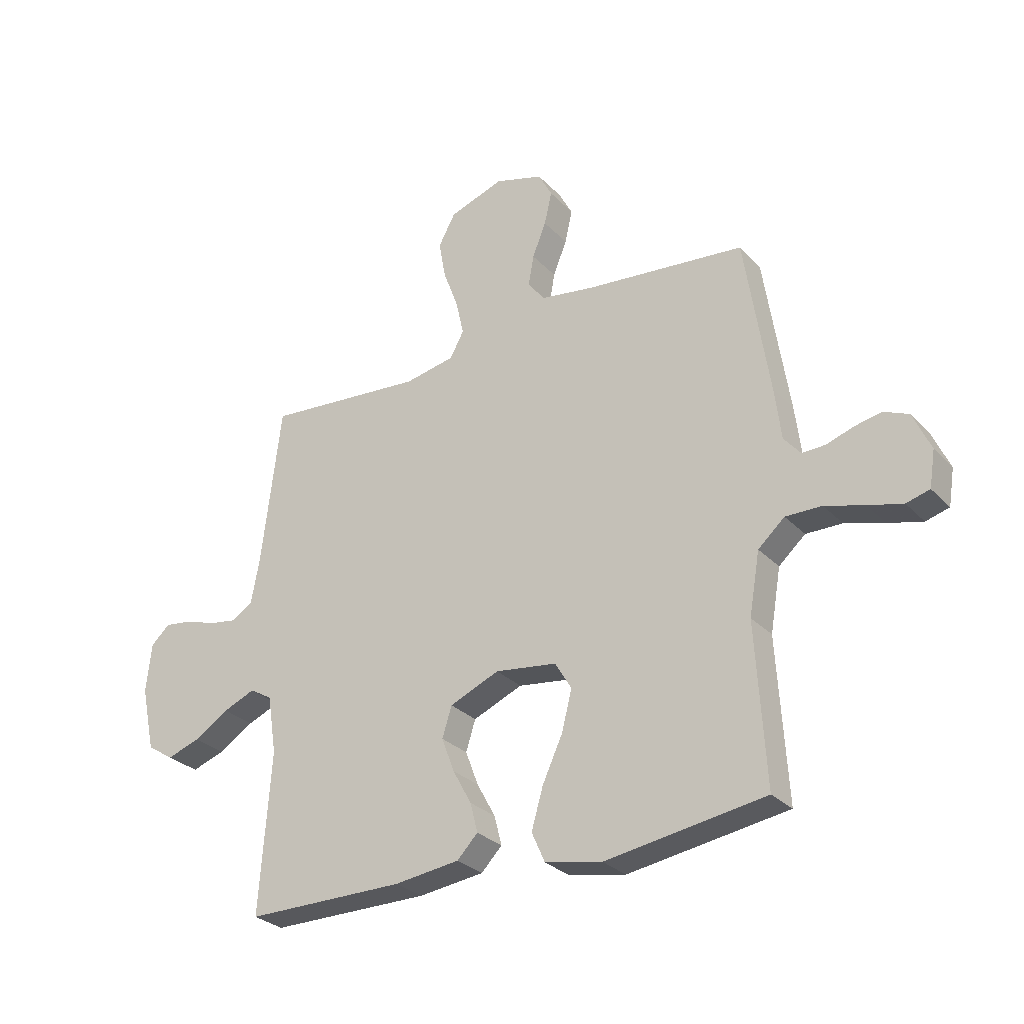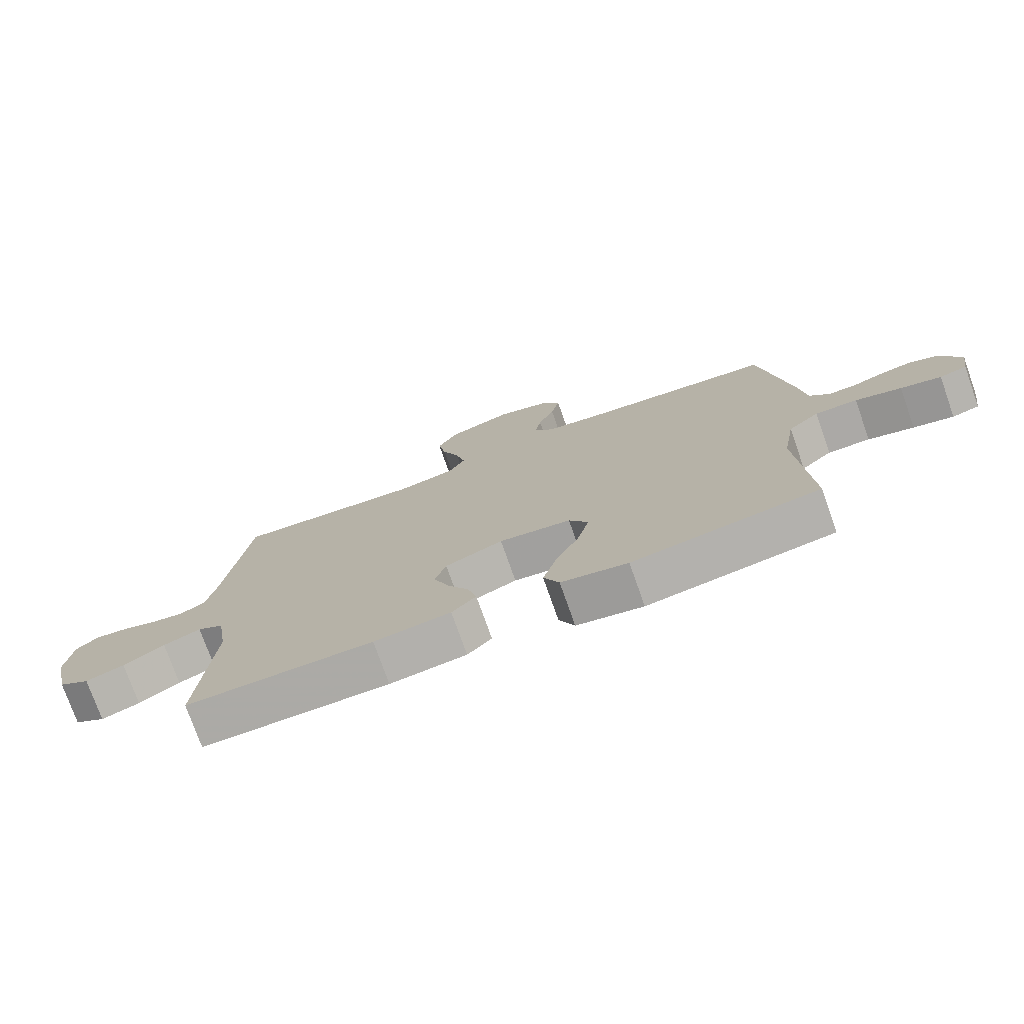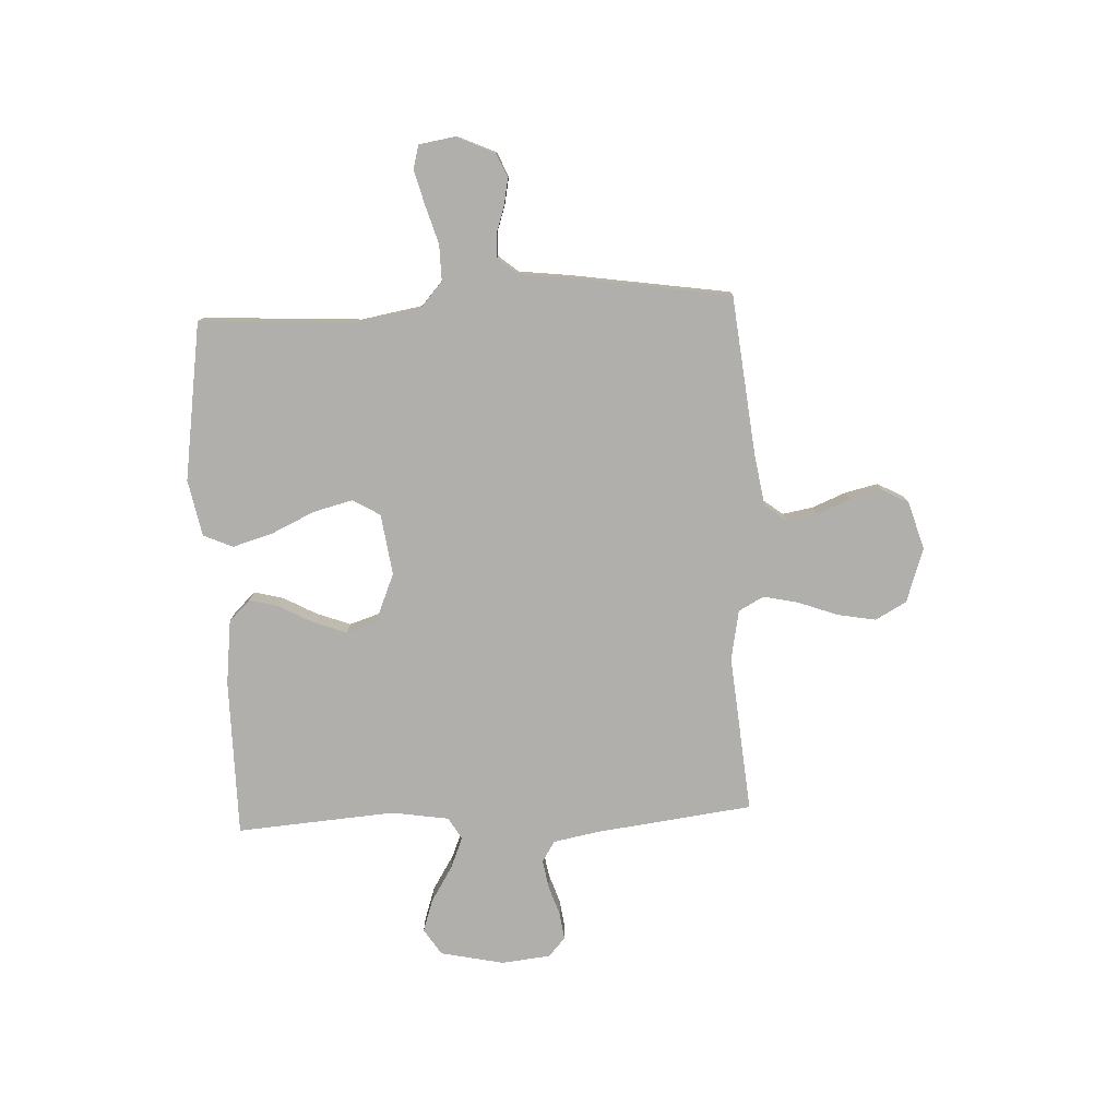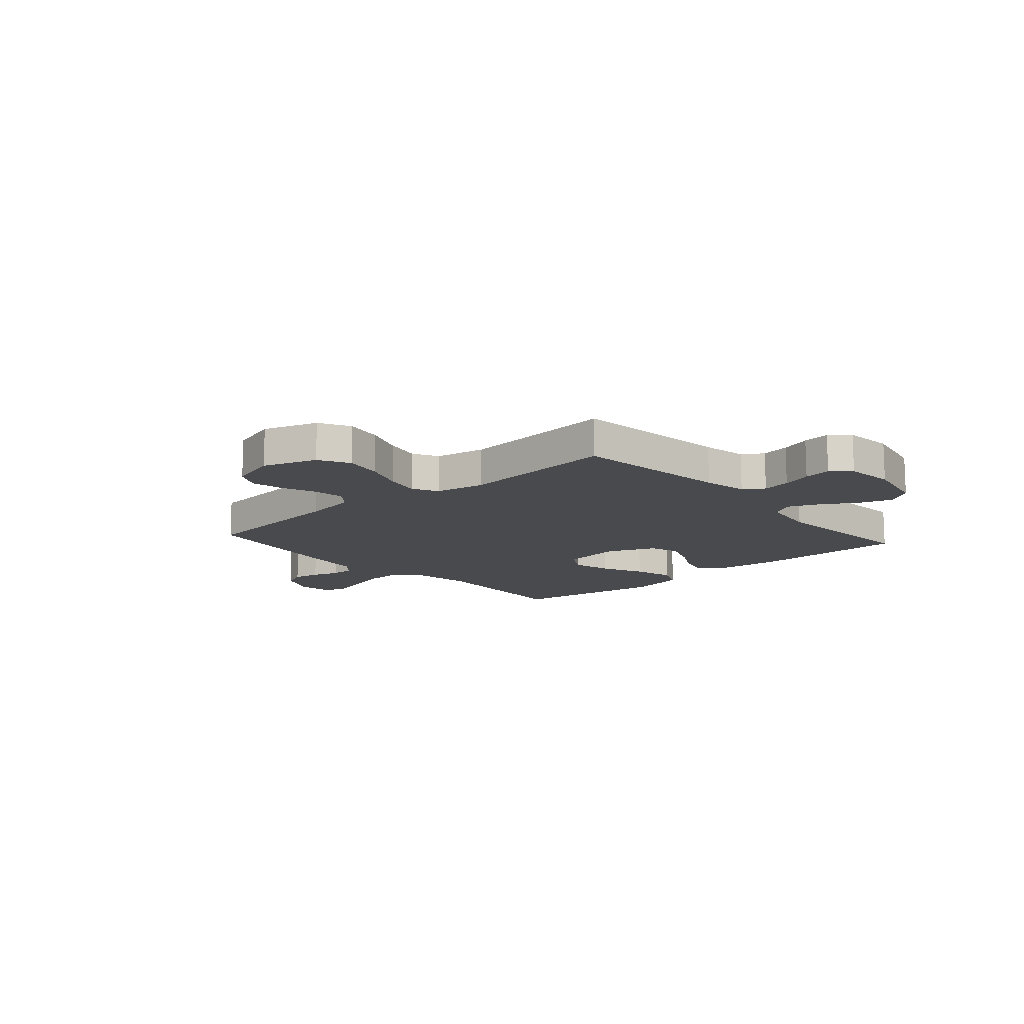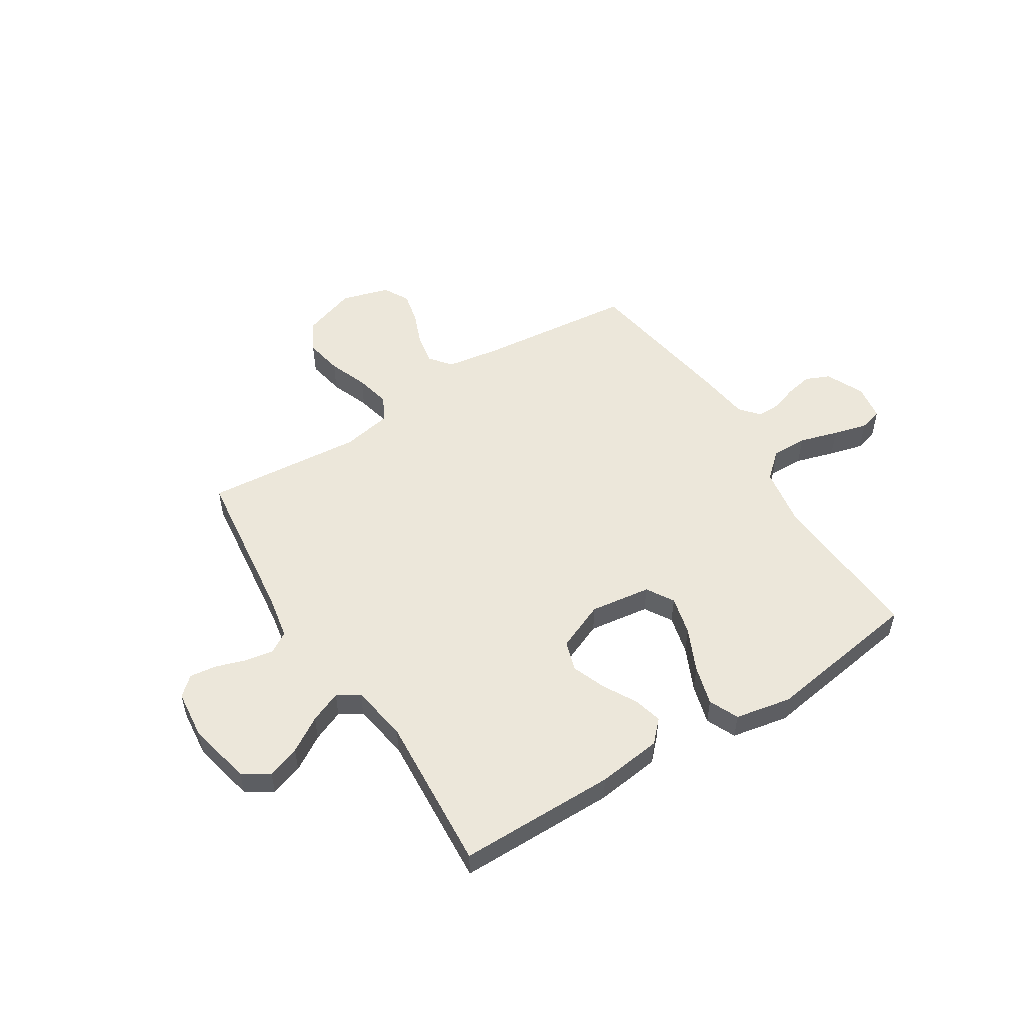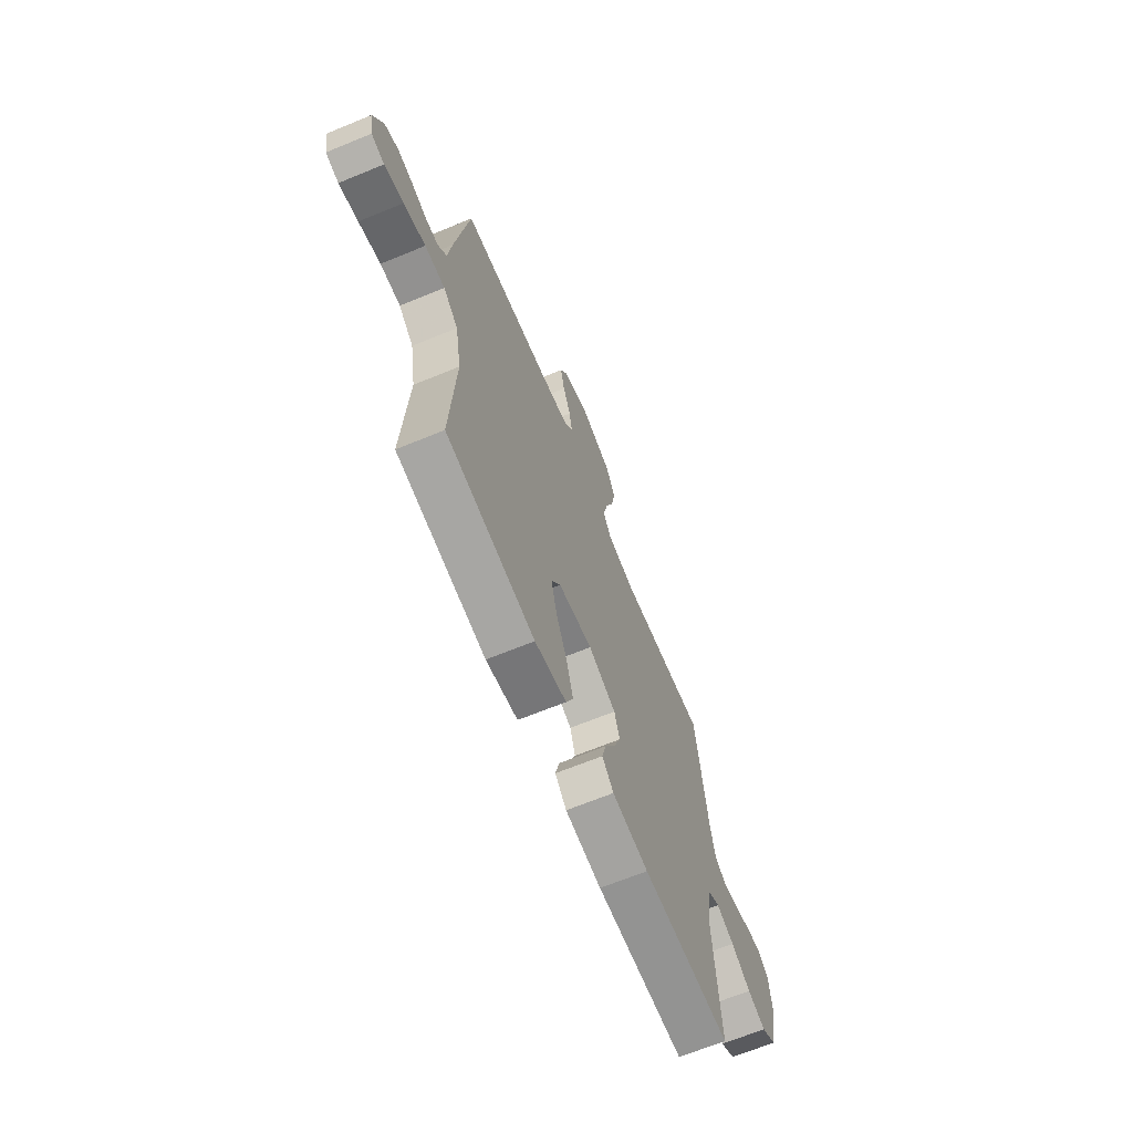
<metadata>
{"format":"obj","ext":"obj","renderer":"f3d","projection":"perspective","resolution":1024,"background":"white","views":[{"elev":-28.7,"azim":-146.0,"up":"+Z"},{"elev":-76.0,"azim":-160.5,"up":"+Z"},{"elev":-78.1,"azim":-87.2,"up":"+Y"},{"elev":-13.1,"azim":41.5,"up":"+Y"},{"elev":52.6,"azim":147.6,"up":"+Y"},{"elev":-66.8,"azim":-67.6,"up":"+Z"}]}
</metadata>
<code>
v 0.5 0.07 0.5
v 0.537 0.07 0.2
v 0.553 0.07 0.115
v 0.592 0.07 0.09
v 0.646 0.07 0.099
v 0.703 0.07 0.118
v 0.755 0.07 0.125
v 0.791 0.07 0.093
v 0.801 0.07 0
v 0.775 0.07 -0.121
v 0.725 0.07 -0.153
v 0.663 0.07 -0.132
v 0.597 0.07 -0.091
v 0.537 0.07 -0.066
v 0.495 0.07 -0.091
v 0.478 0.07 -0.2
v 0.5 0.07 -0.5
v 0.2 0.07 -0.501
v 0.077 0.07 -0.486
v 0.038 0.07 -0.446
v 0.052 0.07 -0.391
v 0.087 0.07 -0.327
v 0.111 0.07 -0.263
v 0.093 0.07 -0.206
v 0 0.07 -0.167
v -0.116 0.07 -0.183
v -0.147 0.07 -0.235
v -0.128 0.07 -0.31
v -0.09 0.07 -0.392
v -0.068 0.07 -0.468
v -0.093 0.07 -0.524
v -0.2 0.07 -0.545
v -0.5 0.07 -0.5
v -0.482 0.07 -0.2
v -0.502 0.07 -0.084
v -0.552 0.07 -0.04
v -0.62 0.07 -0.041
v -0.694 0.07 -0.063
v -0.759 0.07 -0.08
v -0.803 0.07 -0.068
v -0.814 0.07 0
v -0.781 0.07 0.073
v -0.735 0.07 0.093
v -0.684 0.07 0.083
v -0.633 0.07 0.066
v -0.589 0.07 0.065
v -0.558 0.07 0.102
v -0.546 0.07 0.2
v -0.5 0.07 0.5
v -0.2 0.07 0.531
v -0.099 0.07 0.547
v -0.067 0.07 0.588
v -0.077 0.07 0.646
v -0.103 0.07 0.71
v -0.117 0.07 0.772
v -0.091 0.07 0.821
v 0 0.07 0.848
v 0.103 0.07 0.813
v 0.135 0.07 0.754
v 0.122 0.07 0.682
v 0.094 0.07 0.607
v 0.079 0.07 0.54
v 0.105 0.07 0.492
v 0.2 0.07 0.474
v 0.5 0 0.5
v 0.537 0 0.2
v 0.553 0 0.115
v 0.592 0 0.09
v 0.646 0 0.099
v 0.703 0 0.118
v 0.755 0 0.125
v 0.791 0 0.093
v 0.801 0 0
v 0.775 0 -0.121
v 0.725 0 -0.153
v 0.663 0 -0.132
v 0.597 0 -0.091
v 0.537 0 -0.066
v 0.495 0 -0.091
v 0.478 0 -0.2
v 0.5 0 -0.5
v 0.2 0 -0.501
v 0.077 0 -0.486
v 0.038 0 -0.446
v 0.052 0 -0.391
v 0.087 0 -0.327
v 0.111 0 -0.263
v 0.093 0 -0.206
v 0 0 -0.167
v -0.116 0 -0.183
v -0.147 0 -0.235
v -0.128 0 -0.31
v -0.09 0 -0.392
v -0.068 0 -0.468
v -0.093 0 -0.524
v -0.2 0 -0.545
v -0.5 0 -0.5
v -0.482 0 -0.2
v -0.502 0 -0.084
v -0.552 0 -0.04
v -0.62 0 -0.041
v -0.694 0 -0.063
v -0.759 0 -0.08
v -0.803 0 -0.068
v -0.814 0 0
v -0.781 0 0.073
v -0.735 0 0.093
v -0.684 0 0.083
v -0.633 0 0.066
v -0.589 0 0.065
v -0.558 0 0.102
v -0.546 0 0.2
v -0.5 0 0.5
v -0.2 0 0.531
v -0.099 0 0.547
v -0.067 0 0.588
v -0.077 0 0.646
v -0.103 0 0.71
v -0.117 0 0.772
v -0.091 0 0.821
v 0 0 0.848
v 0.103 0 0.813
v 0.135 0 0.754
v 0.122 0 0.682
v 0.094 0 0.607
v 0.079 0 0.54
v 0.105 0 0.492
v 0.2 0 0.474
f 59 60 61
f 58 59 61
f 57 58 61
f 56 57 61
f 55 56 61
f 54 55 61
f 53 54 61
f 52 53 61 62
f 51 52 62 63
f 47 48 49 50
f 47 50 51 63
f 43 44 45
f 42 43 45
f 41 42 45
f 40 41 45
f 39 40 45
f 38 39 45
f 37 38 45
f 36 37 45 46
f 47 63 64
f 46 47 64
f 36 46 64
f 35 36 64
f 32 33 34
f 31 32 34
f 30 31 34
f 29 30 34
f 28 29 34
f 20 21 22
f 19 20 22
f 18 19 22
f 17 18 22
f 16 17 22
f 15 16 22 23
f 14 15 23 24
f 11 12 13
f 10 11 13
f 9 10 13
f 8 9 13
f 7 8 13
f 6 7 13
f 5 6 13
f 4 5 13 14
f 14 24 25
f 4 14 25
f 3 4 25
f 64 1 2
f 3 25 26
f 2 3 26
f 64 2 26
f 35 64 26
f 27 28 34 35
f 26 27 35
f 125 124 123
f 125 123 122
f 125 122 121
f 125 121 120
f 125 120 119
f 125 119 118
f 125 118 117
f 126 125 117 116
f 127 126 116 115
f 114 113 112 111
f 127 115 114 111
f 109 108 107
f 109 107 106
f 109 106 105
f 109 105 104
f 109 104 103
f 109 103 102
f 109 102 101
f 110 109 101 100
f 128 127 111
f 128 111 110
f 128 110 100
f 128 100 99
f 98 97 96
f 98 96 95
f 98 95 94
f 98 94 93
f 98 93 92
f 86 85 84
f 86 84 83
f 86 83 82
f 86 82 81
f 86 81 80
f 87 86 80 79
f 88 87 79 78
f 77 76 75
f 77 75 74
f 77 74 73
f 77 73 72
f 77 72 71
f 77 71 70
f 77 70 69
f 78 77 69 68
f 89 88 78
f 89 78 68
f 89 68 67
f 66 65 128
f 90 89 67
f 90 67 66
f 90 66 128
f 90 128 99
f 99 98 92 91
f 99 91 90
f 1 65 66 2
f 2 66 67 3
f 3 67 68 4
f 4 68 69 5
f 5 69 70 6
f 6 70 71 7
f 7 71 72 8
f 8 72 73 9
f 9 73 74 10
f 10 74 75 11
f 11 75 76 12
f 12 76 77 13
f 13 77 78 14
f 14 78 79 15
f 15 79 80 16
f 16 80 81 17
f 17 81 82 18
f 18 82 83 19
f 19 83 84 20
f 20 84 85 21
f 21 85 86 22
f 22 86 87 23
f 23 87 88 24
f 24 88 89 25
f 25 89 90 26
f 26 90 91 27
f 27 91 92 28
f 28 92 93 29
f 29 93 94 30
f 30 94 95 31
f 31 95 96 32
f 32 96 97 33
f 33 97 98 34
f 34 98 99 35
f 35 99 100 36
f 36 100 101 37
f 37 101 102 38
f 38 102 103 39
f 39 103 104 40
f 40 104 105 41
f 41 105 106 42
f 42 106 107 43
f 43 107 108 44
f 44 108 109 45
f 45 109 110 46
f 46 110 111 47
f 47 111 112 48
f 48 112 113 49
f 49 113 114 50
f 50 114 115 51
f 51 115 116 52
f 52 116 117 53
f 53 117 118 54
f 54 118 119 55
f 55 119 120 56
f 56 120 121 57
f 57 121 122 58
f 58 122 123 59
f 59 123 124 60
f 60 124 125 61
f 61 125 126 62
f 62 126 127 63
f 63 127 128 64
f 64 128 65 1

</code>
